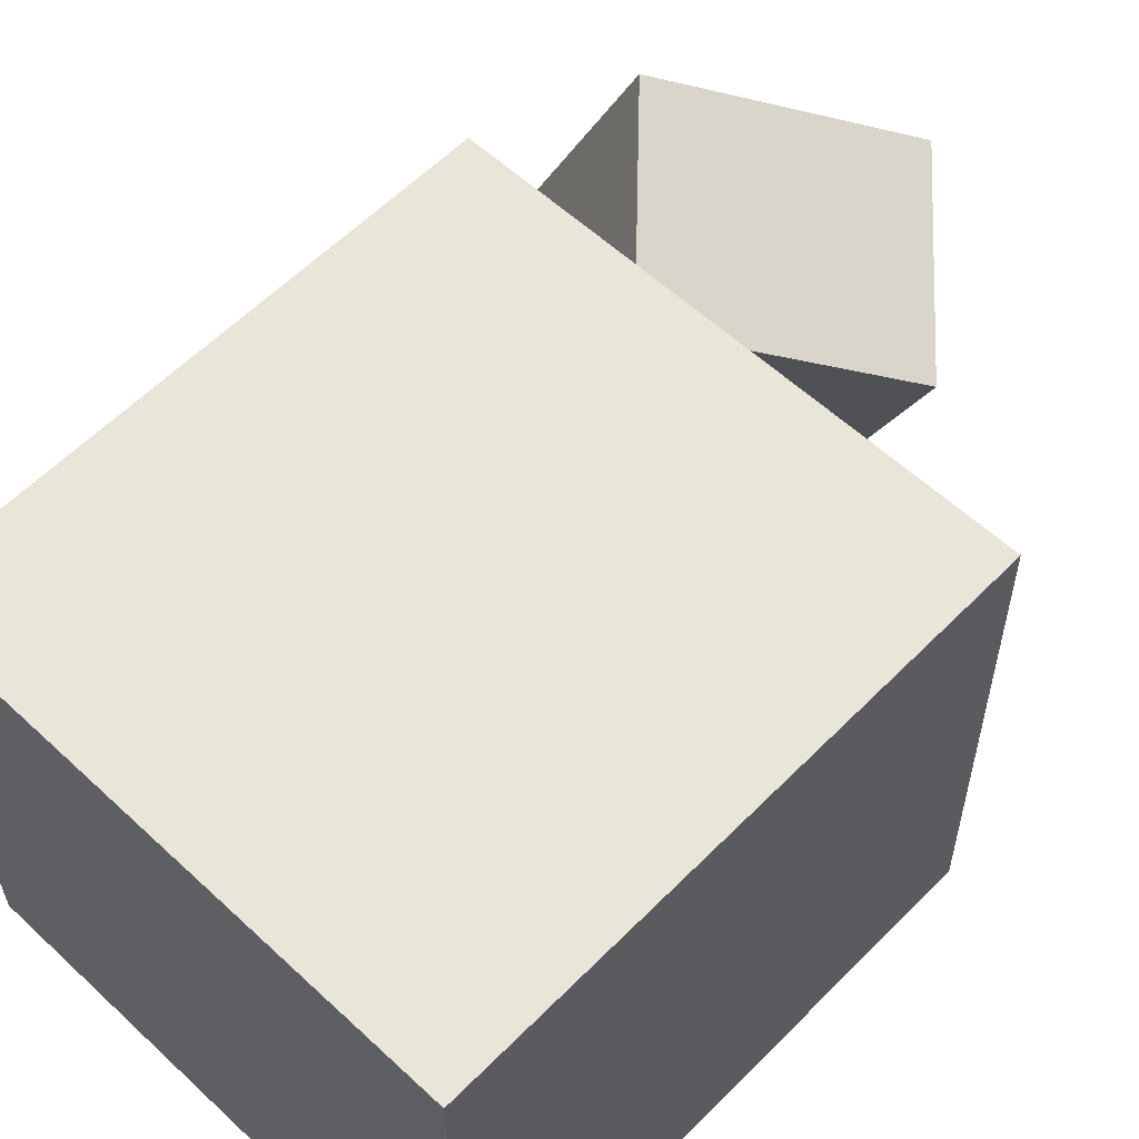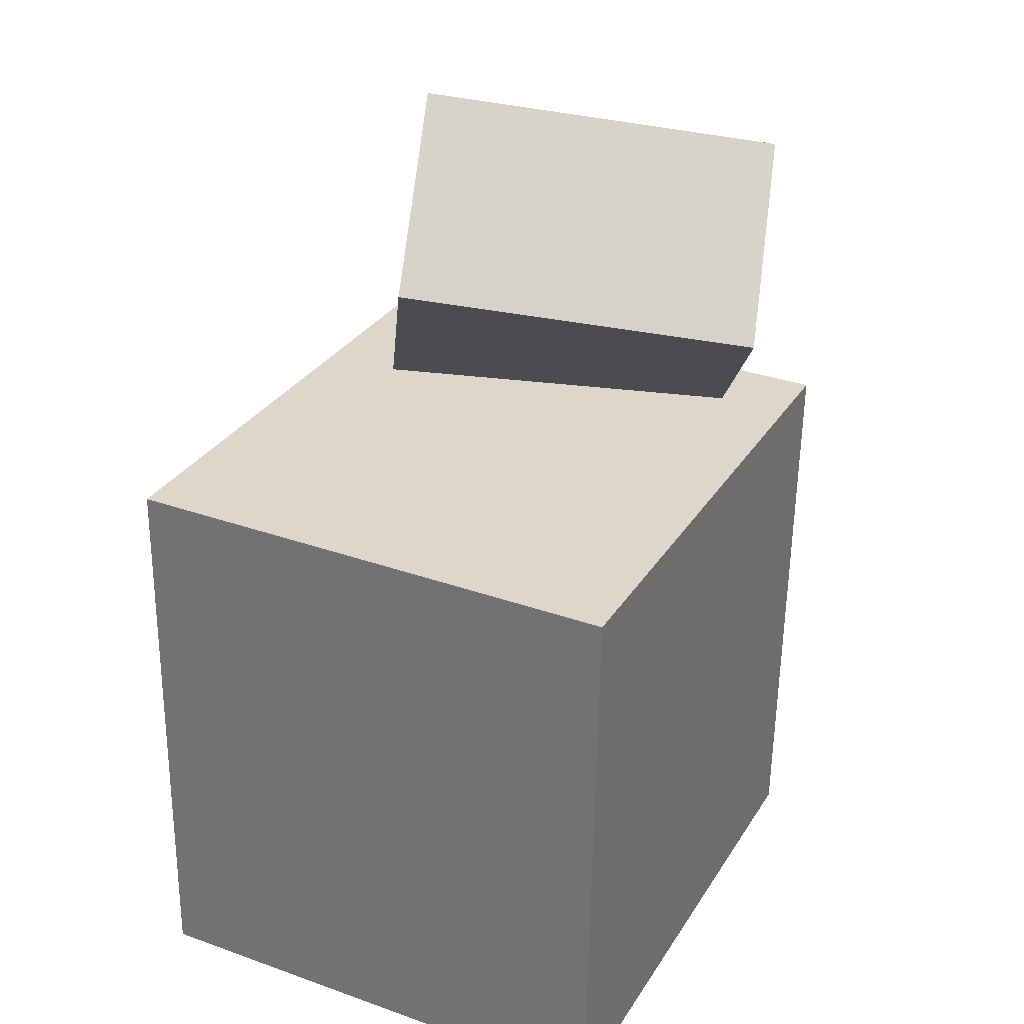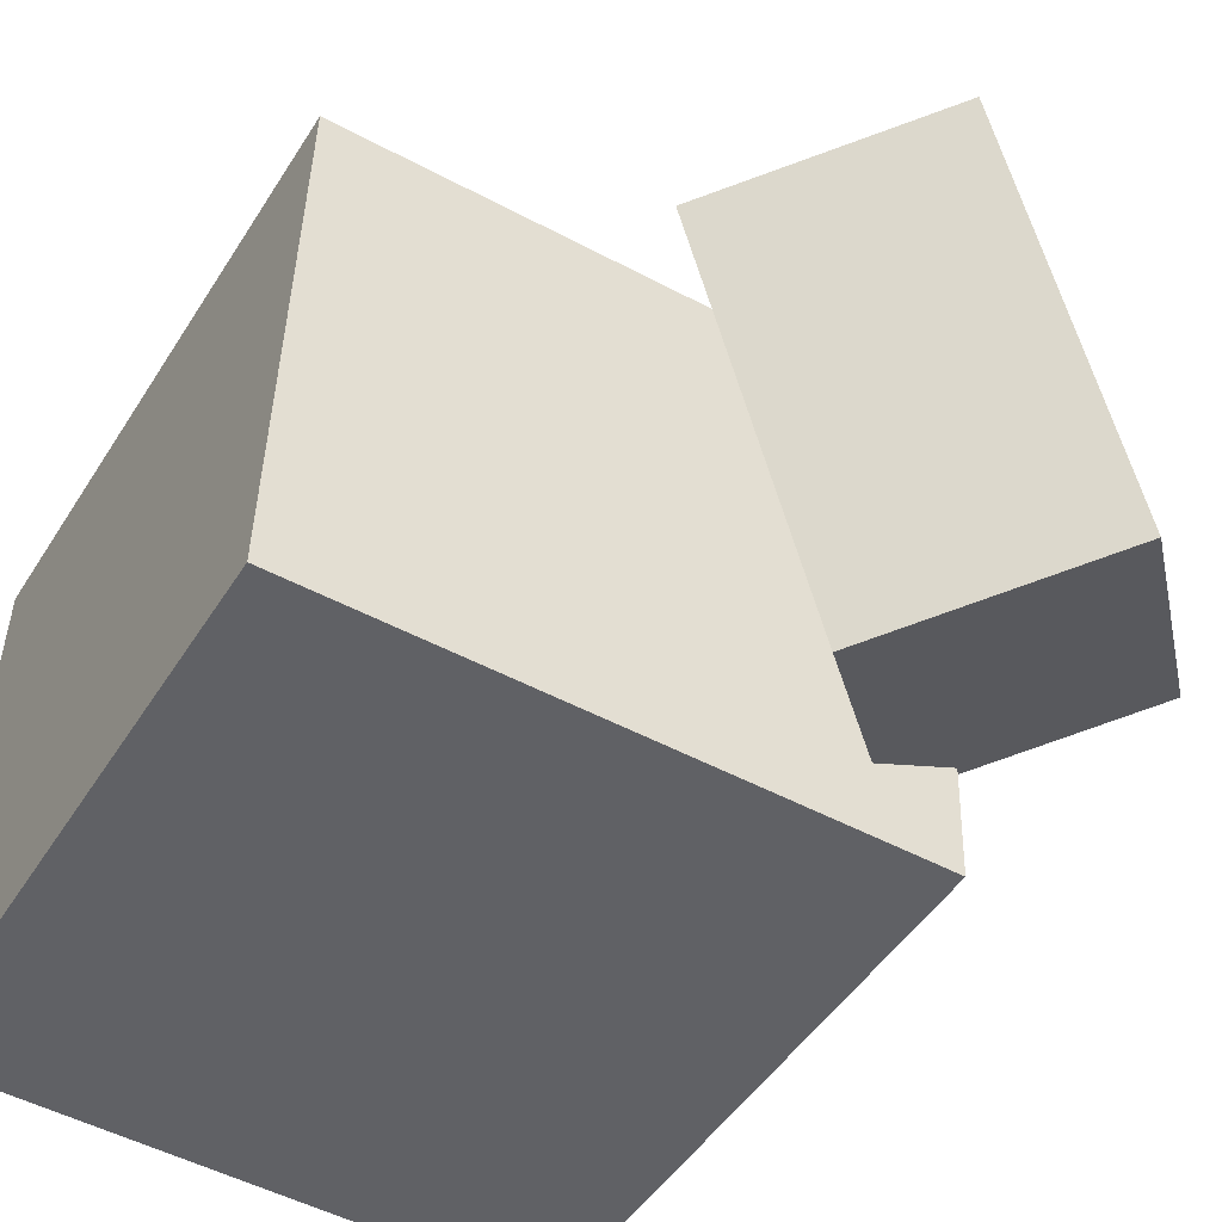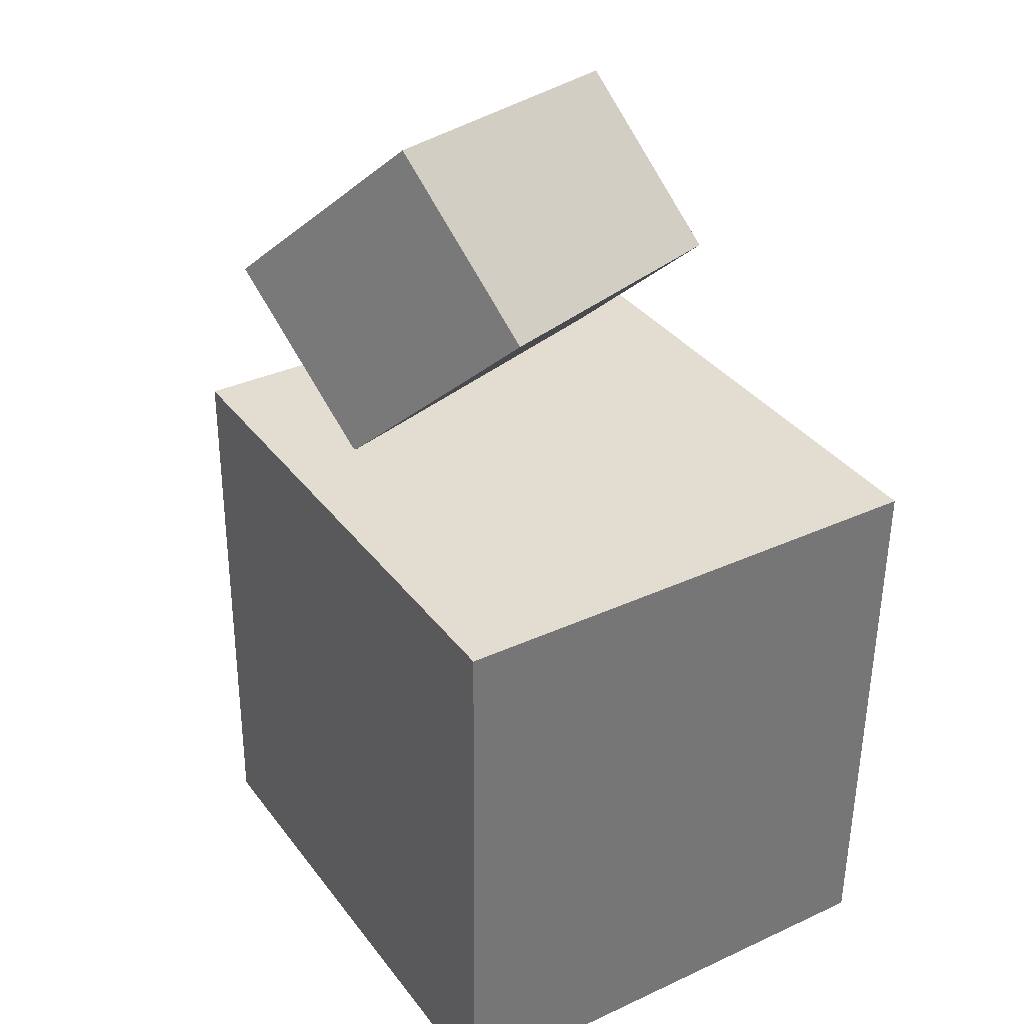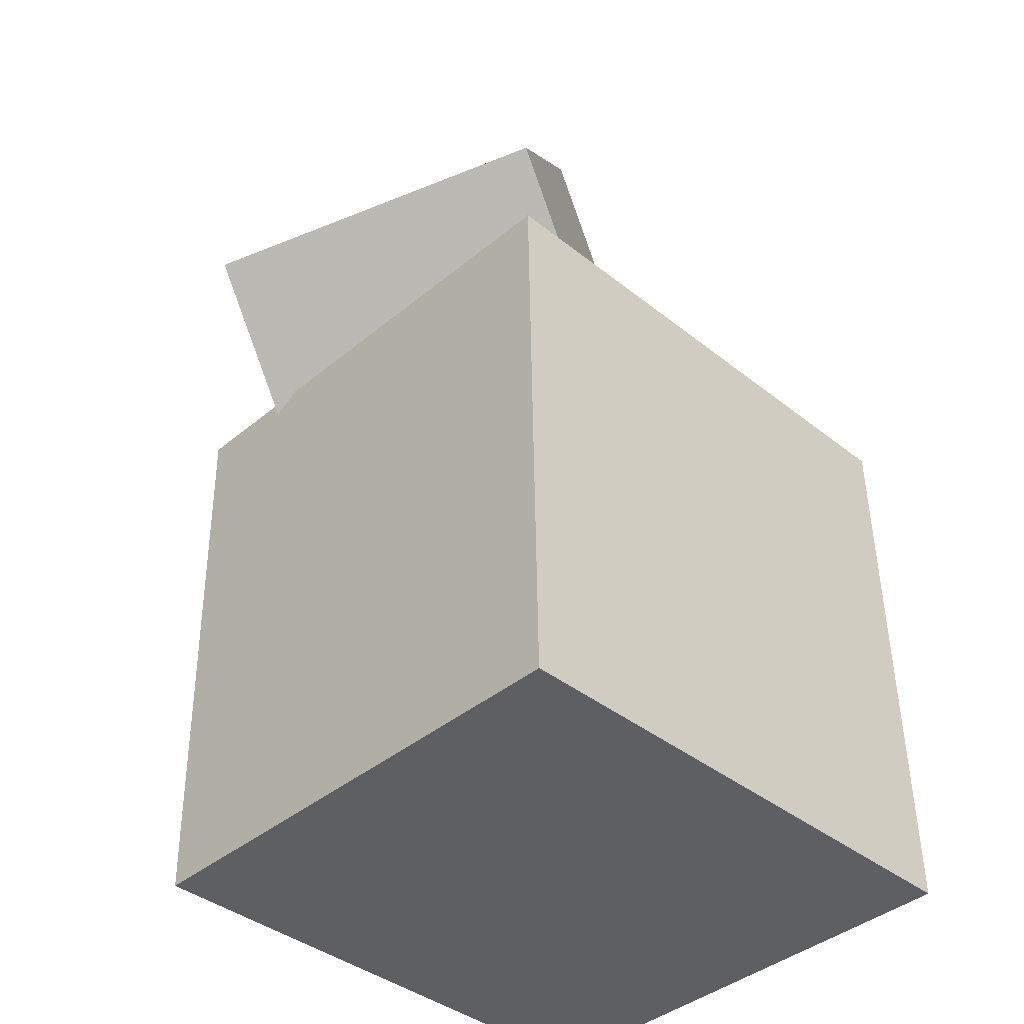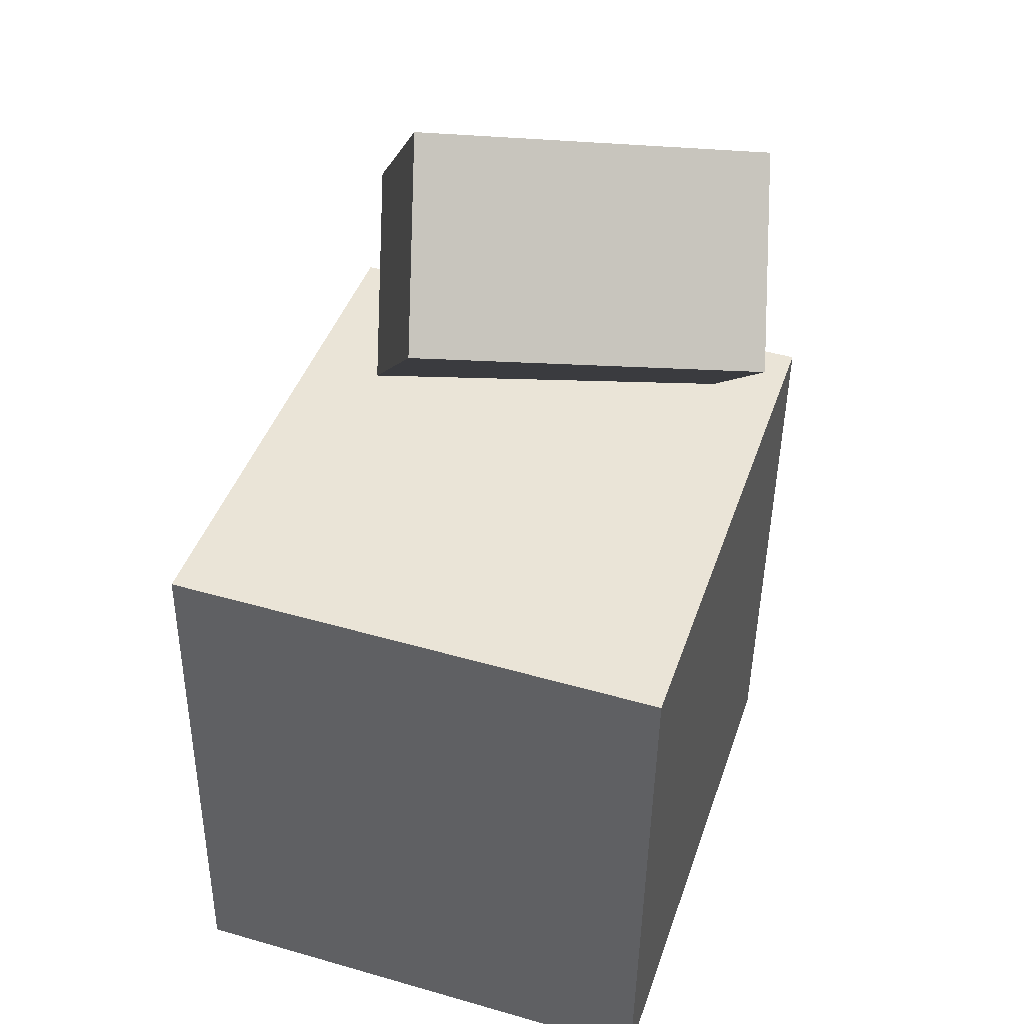
<metadata>
{"format":"obj","ext":"obj","renderer":"f3d","projection":"perspective","resolution":1024,"background":"white","views":[{"elev":59.6,"azim":44.2,"up":"+Z"},{"elev":30.4,"azim":115.2,"up":"+Y"},{"elev":-47.6,"azim":149.8,"up":"+Z"},{"elev":35.6,"azim":56.9,"up":"+Y"},{"elev":-39.7,"azim":-46.0,"up":"+Y"},{"elev":43.3,"azim":107.0,"up":"+Y"}]}
</metadata>
<code>
v 0.2268 0.1488 0.2692
v 0.2368 0.1428 -0.1869
v -0.2726 0.1467 0.2584
v -0.2627 0.1407 -0.1977
v 0.2289 -0.371 0.2761
v 0.2388 -0.377 -0.18
v -0.2706 -0.3731 0.2653
v -0.2607 -0.3791 -0.1908
f 1.0 7.0 5.0
f 1.0 3.0 7.0
f 1.0 4.0 3.0
f 1.0 2.0 4.0
f 3.0 8.0 7.0
f 3.0 4.0 8.0
f 5.0 7.0 8.0
f 5.0 8.0 6.0
f 1.0 5.0 6.0
f 1.0 6.0 2.0
f 2.0 6.0 8.0
f 2.0 8.0 4.0
v -0.1079 0.1447 0.1925
v -0.2375 0.09827 -0.1071
v 0.04293 0.3069 0.1022
v -0.08669 0.2605 -0.1975
v -0.243 0.2903 0.2284
v -0.3726 0.2439 -0.07125
v -0.09214 0.4525 0.138
v -0.2218 0.4061 -0.1616
f 9.0 15.0 13.0
f 9.0 11.0 15.0
f 9.0 12.0 11.0
f 9.0 10.0 12.0
f 11.0 16.0 15.0
f 11.0 12.0 16.0
f 13.0 15.0 16.0
f 13.0 16.0 14.0
f 9.0 13.0 14.0
f 9.0 14.0 10.0
f 10.0 14.0 16.0
f 10.0 16.0 12.0

</code>
